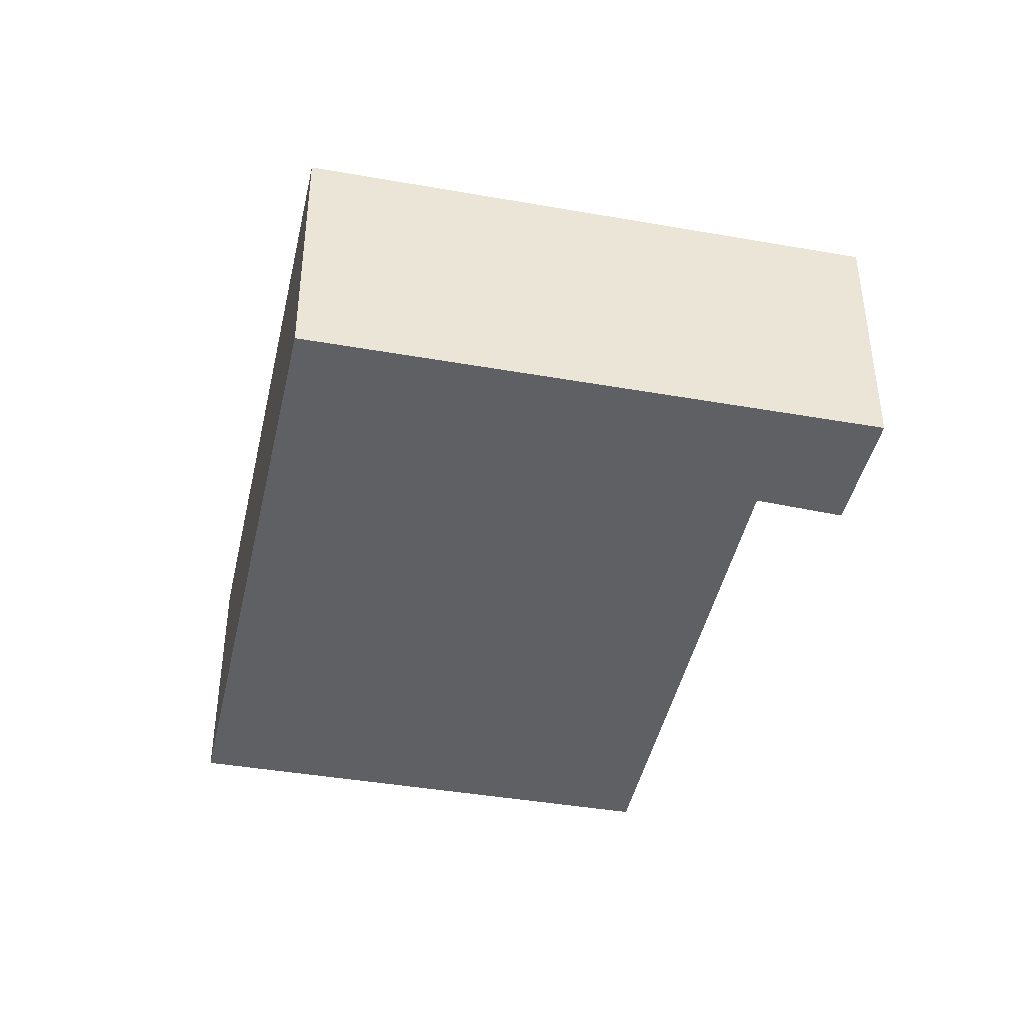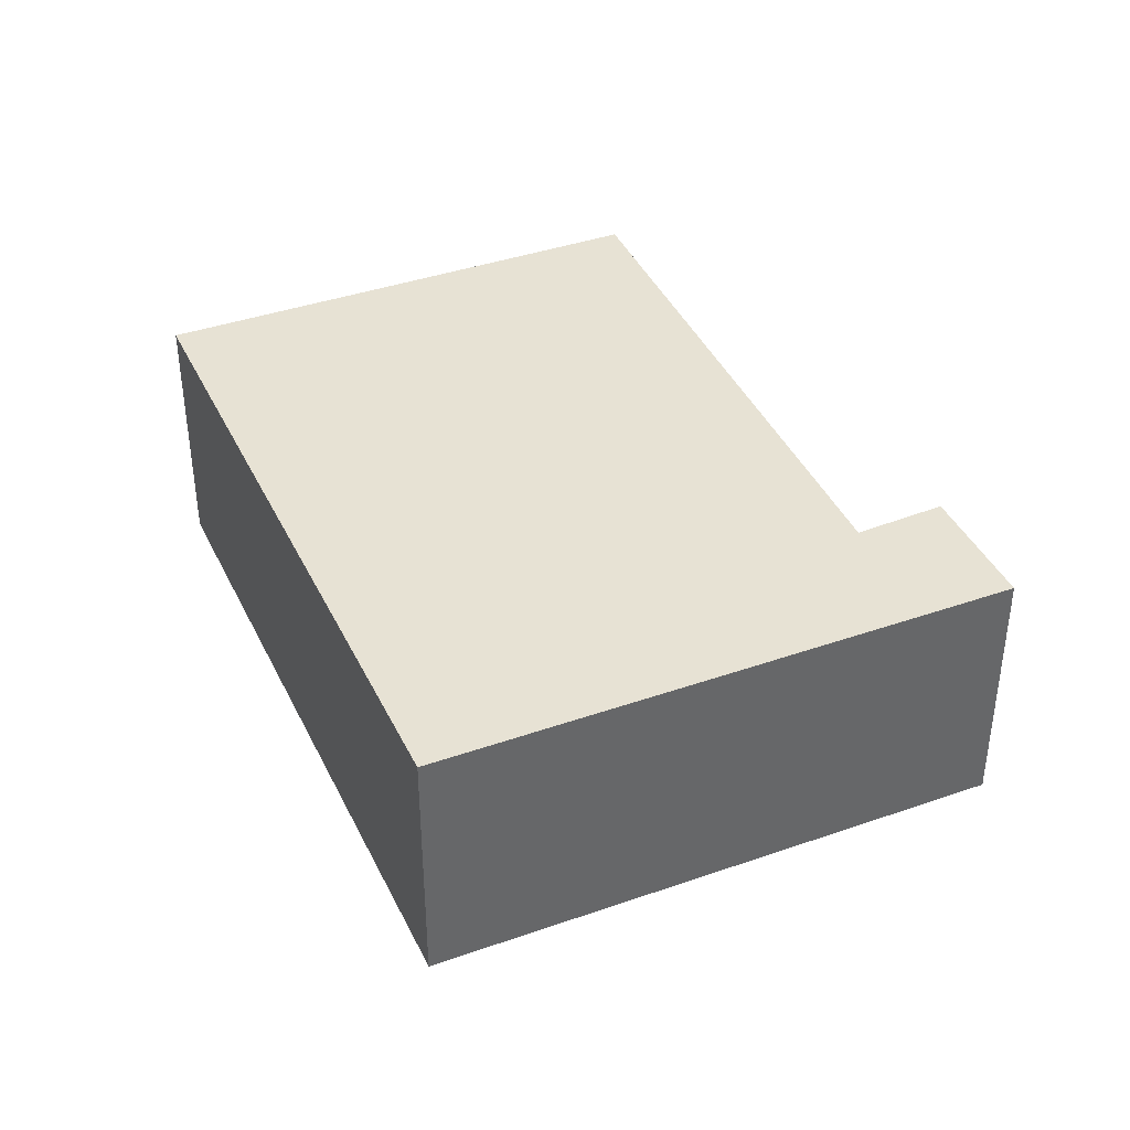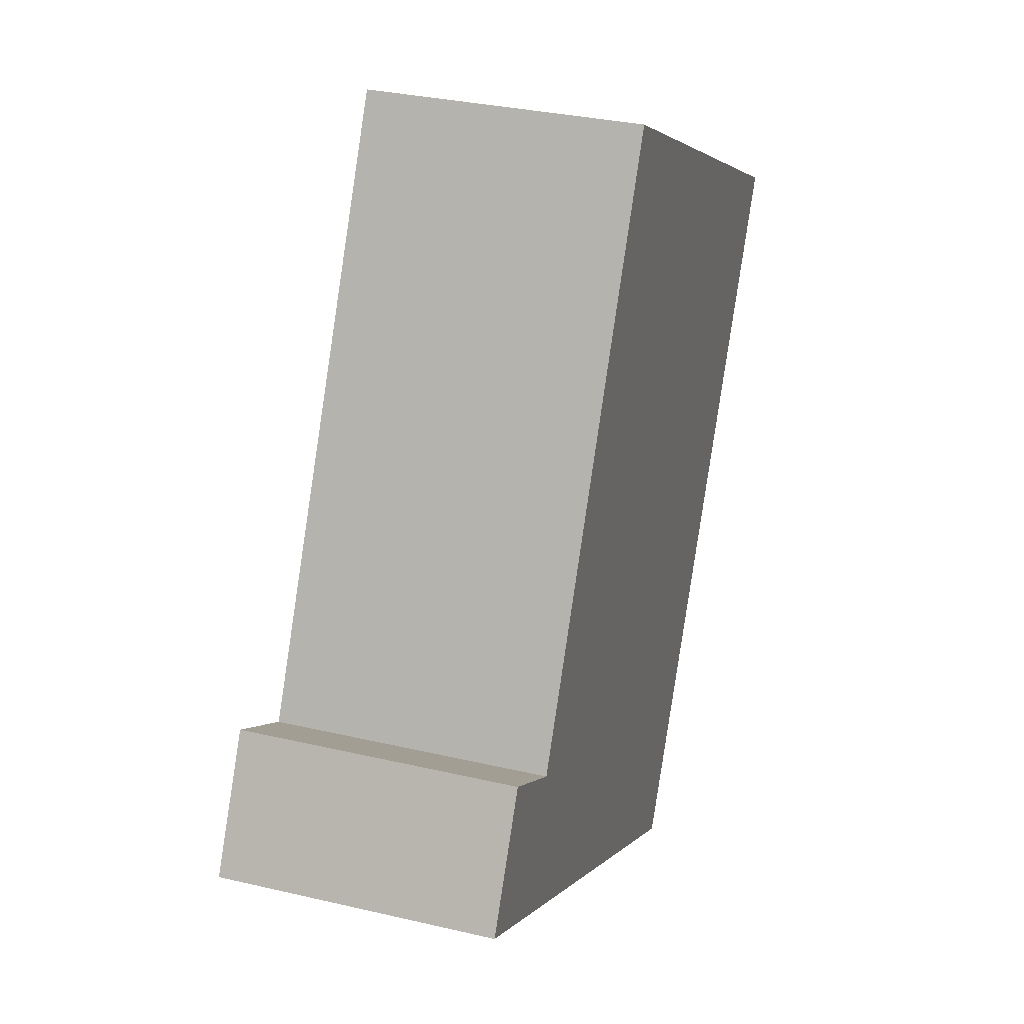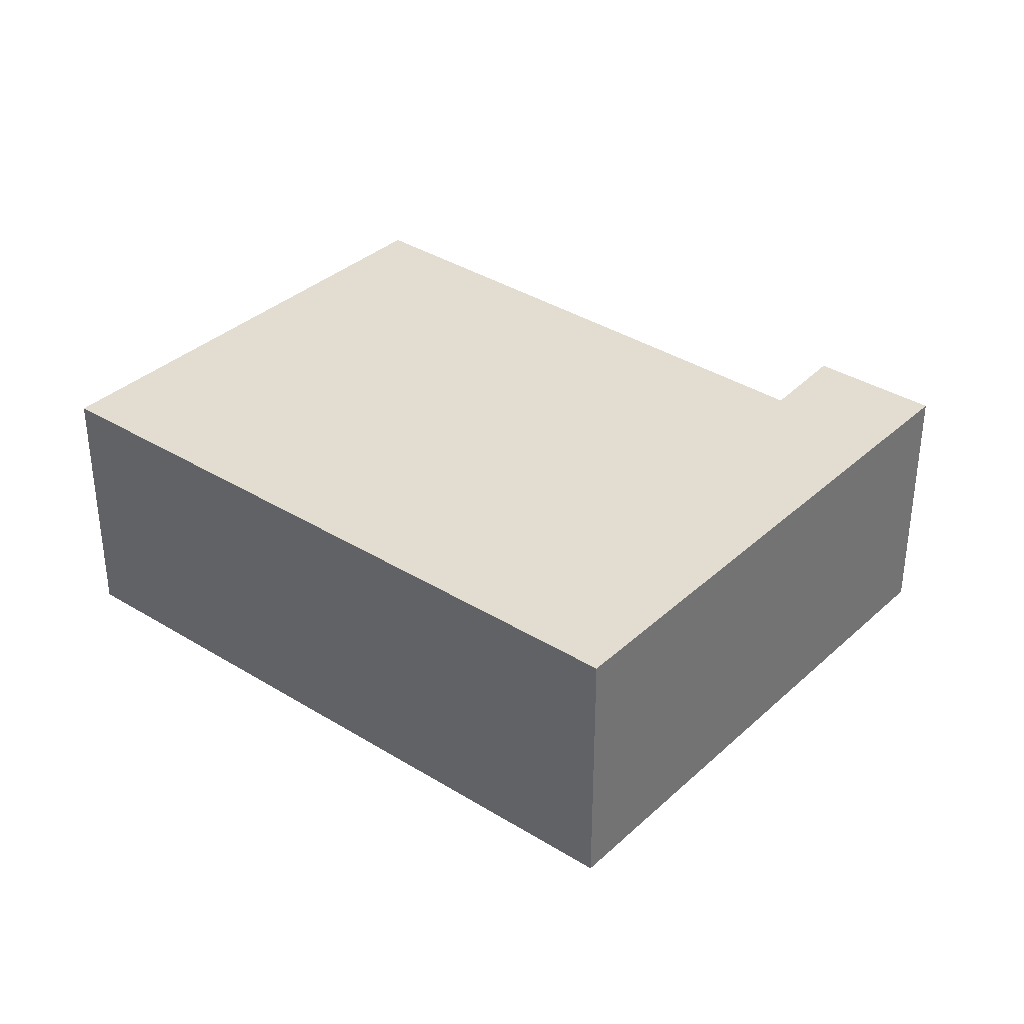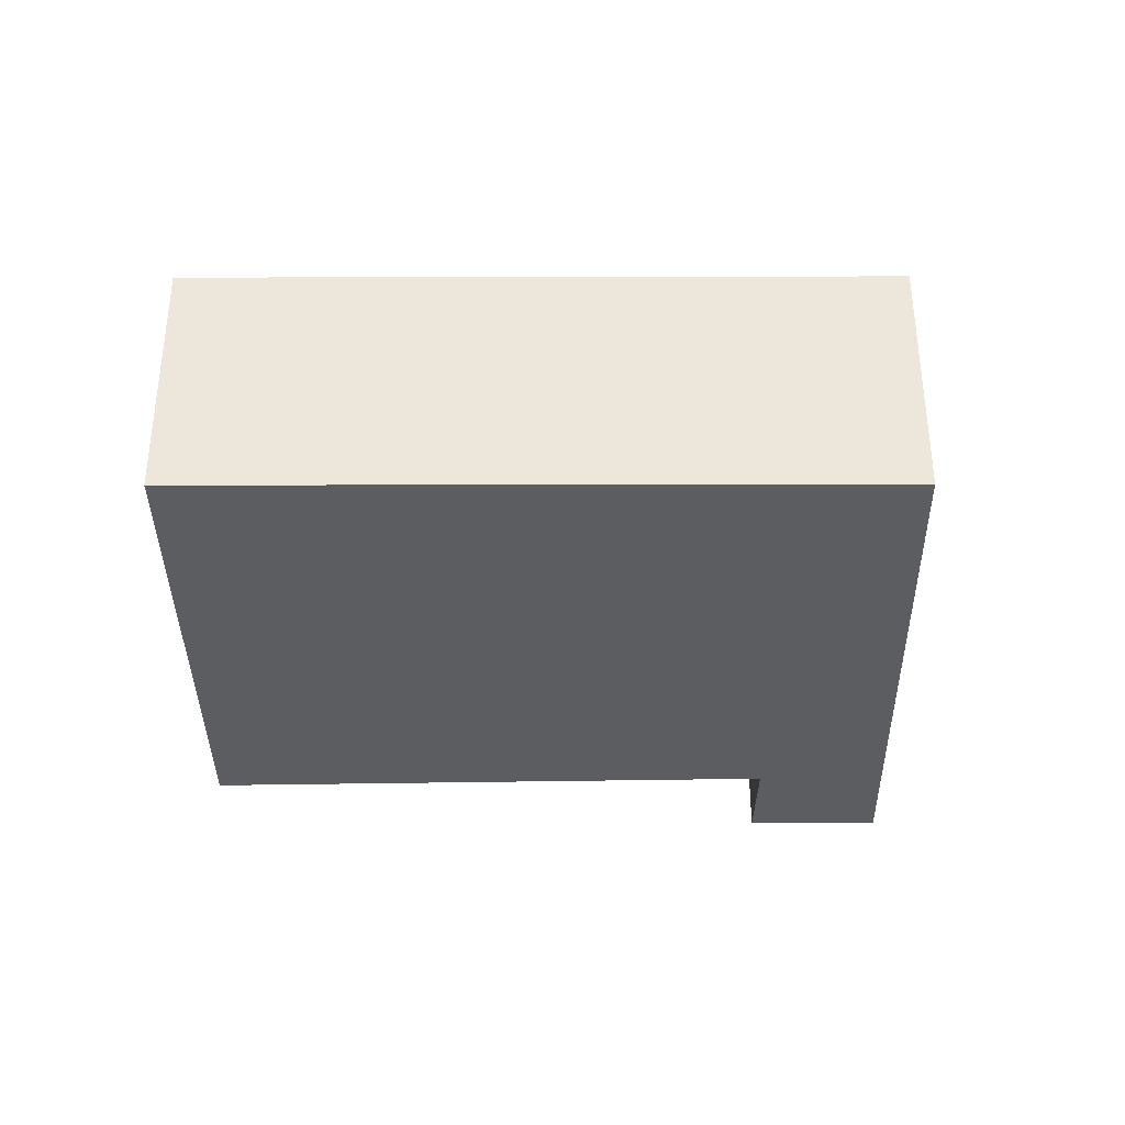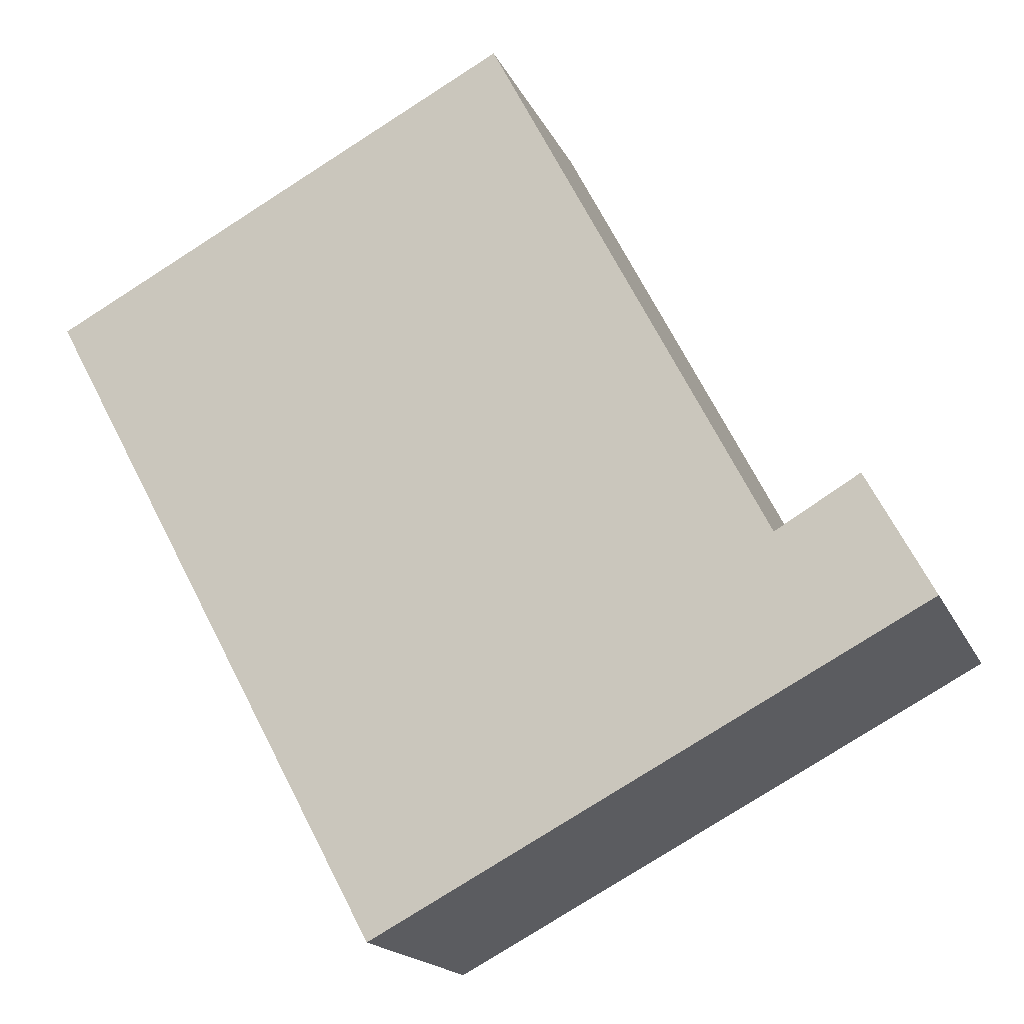
<metadata>
{"format":"obj","ext":"obj","renderer":"f3d","projection":"perspective","resolution":1024,"background":"white","views":[{"elev":-42.2,"azim":-164.2,"up":"+Y"},{"elev":39.9,"azim":-175.7,"up":"+Y"},{"elev":31.2,"azim":-71.4,"up":"+Z"},{"elev":35.3,"azim":157.5,"up":"+Y"},{"elev":-37.1,"azim":118.4,"up":"+Y"},{"elev":-17.4,"azim":-161.6,"up":"+Z"}]}
</metadata>
<code>
v  0.434 1.796 0.82
v  0.467 1.796 -0.246
v  0 1.796 1.1e-16
v  3.645 1.796 -1.917
v  0.895 1.796 0.551
v  0.992 1.796 0.494
v  2.827 1.796 4.087
v  5.987 1.796 2.442
v  0.434 -5.021e-17 0.82
v  0.992 -3.025e-17 0.494
v  0.895 -3.374e-17 0.551
v  2.827 -2.503e-16 4.087
v  5.987 -1.495e-16 2.442
v  0 0 0
v  3.645 1.174e-16 -1.917
v  0.467 1.506e-17 -0.246
g defaultobject
f 1 2 3
f 2 1 4
f 4 1 5
f 4 5 6
f 4 6 7
f 4 7 8
f 9 5 1
f 5 9 6
f 6 9 10
f 10 9 11
f 12 8 7
f 8 12 13
f 10 7 6
f 7 10 12
f 14 1 3
f 1 14 9
f 13 4 8
f 4 13 15
f 15 2 4
f 2 15 16
f 2 16 3
f 3 16 14
f 12 15 13
f 15 12 10
f 15 10 16
f 16 10 11
f 16 11 9
f 16 9 14

</code>
